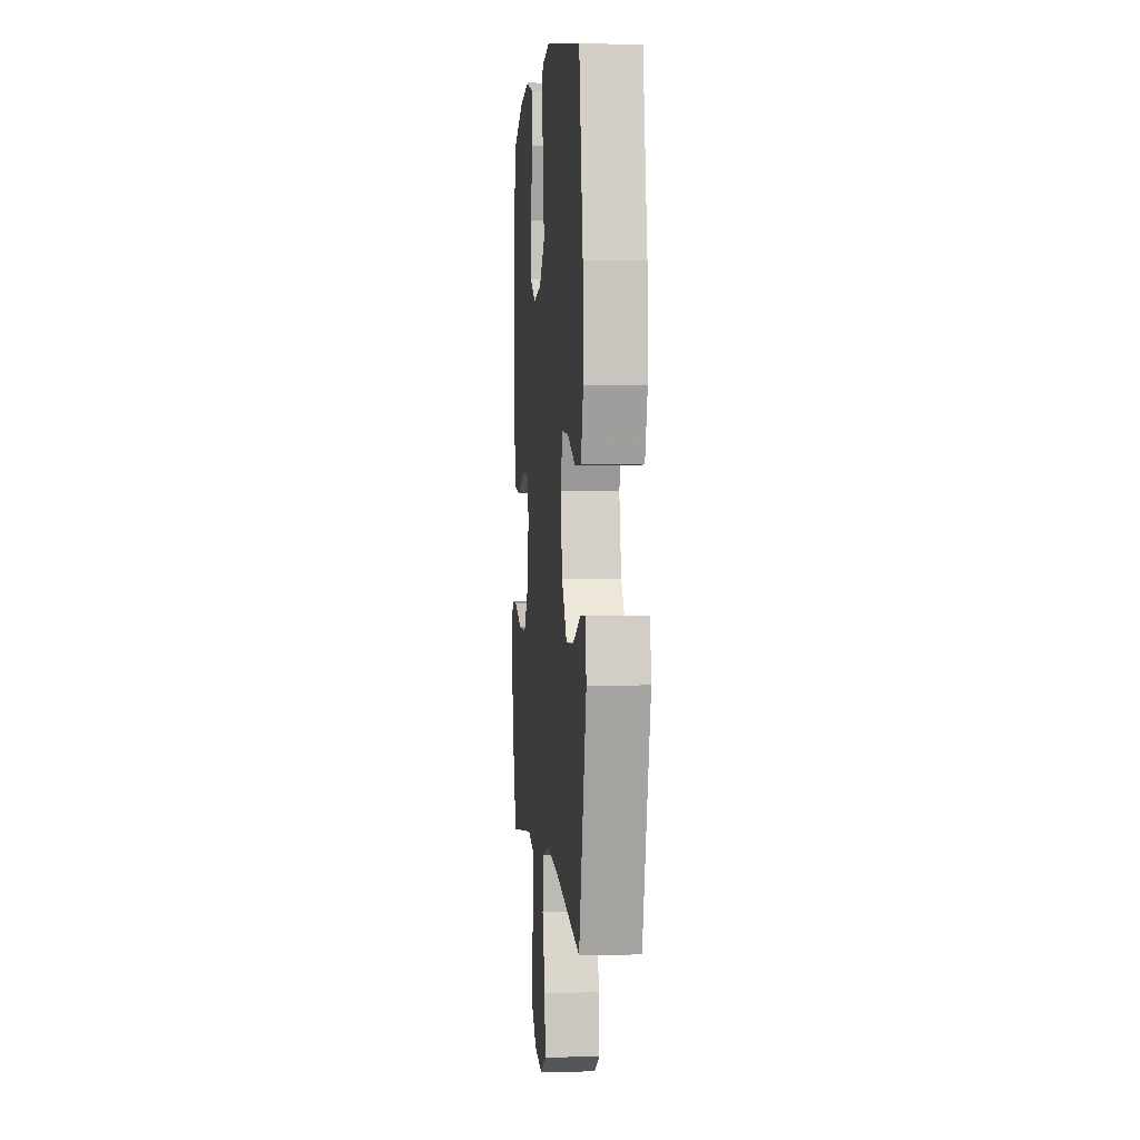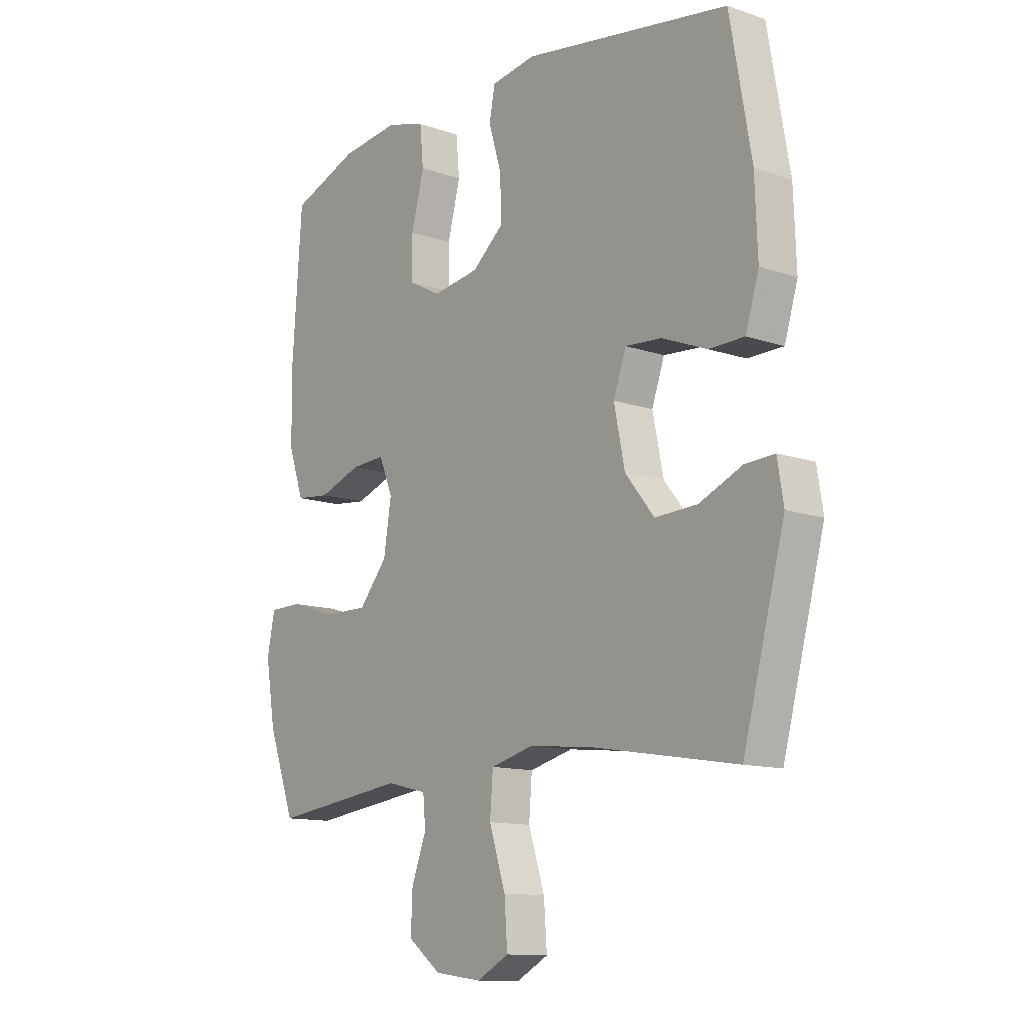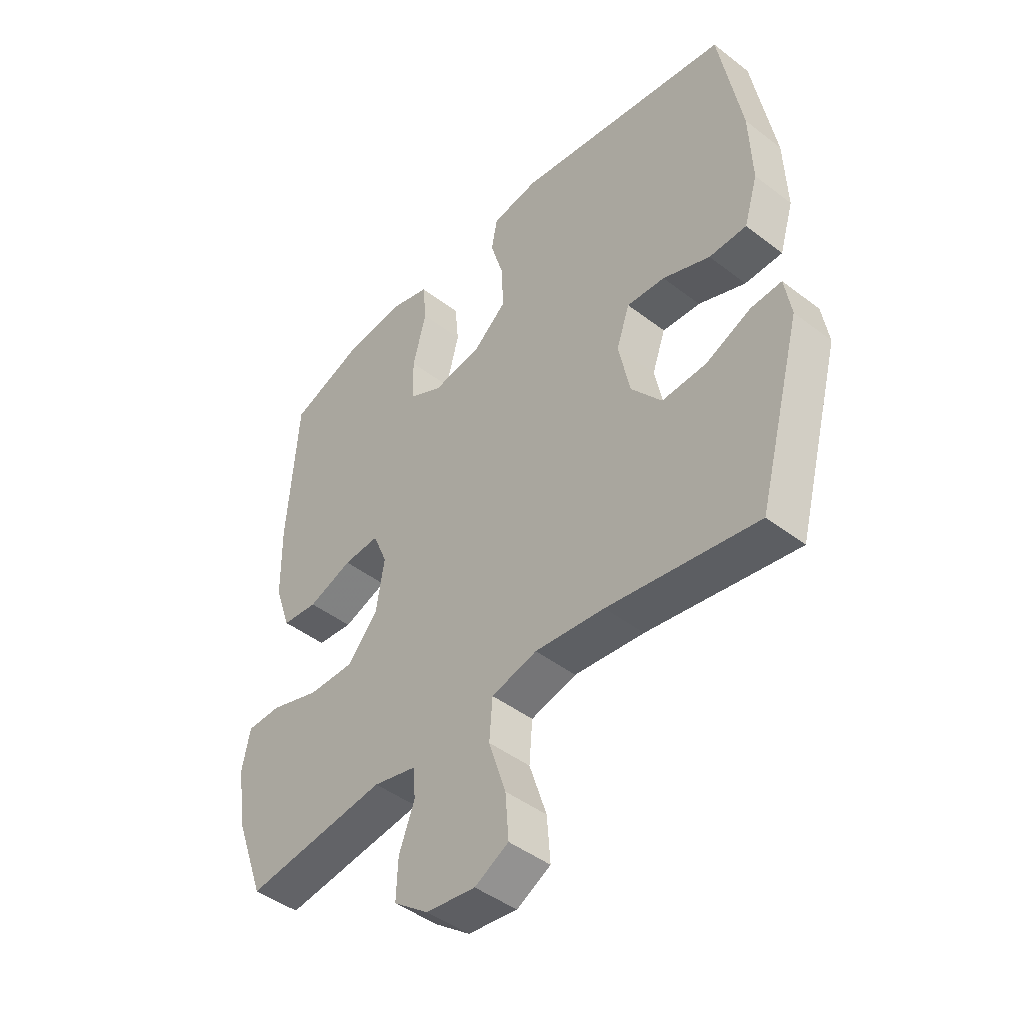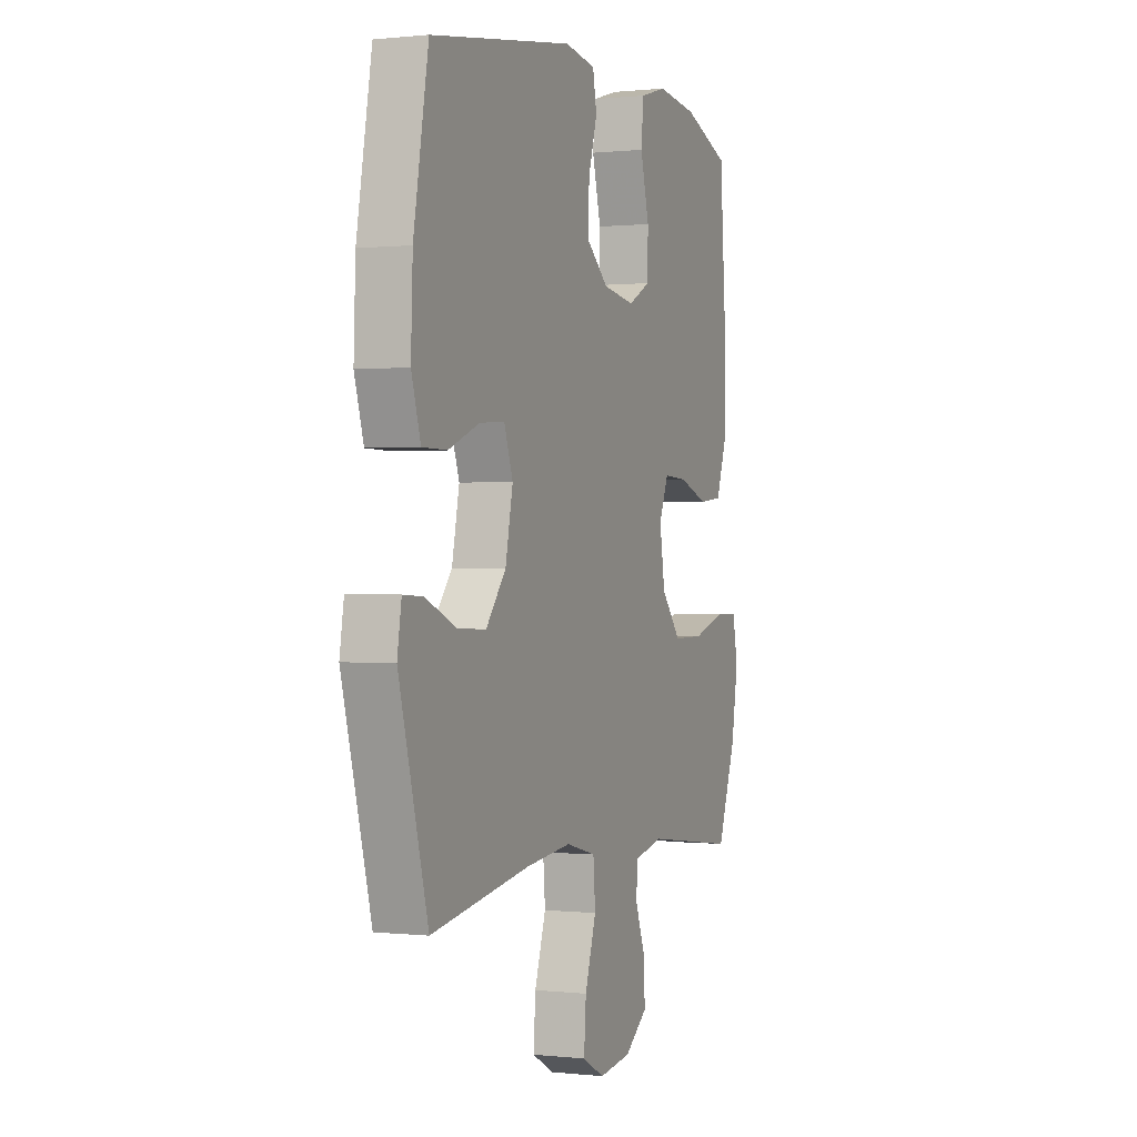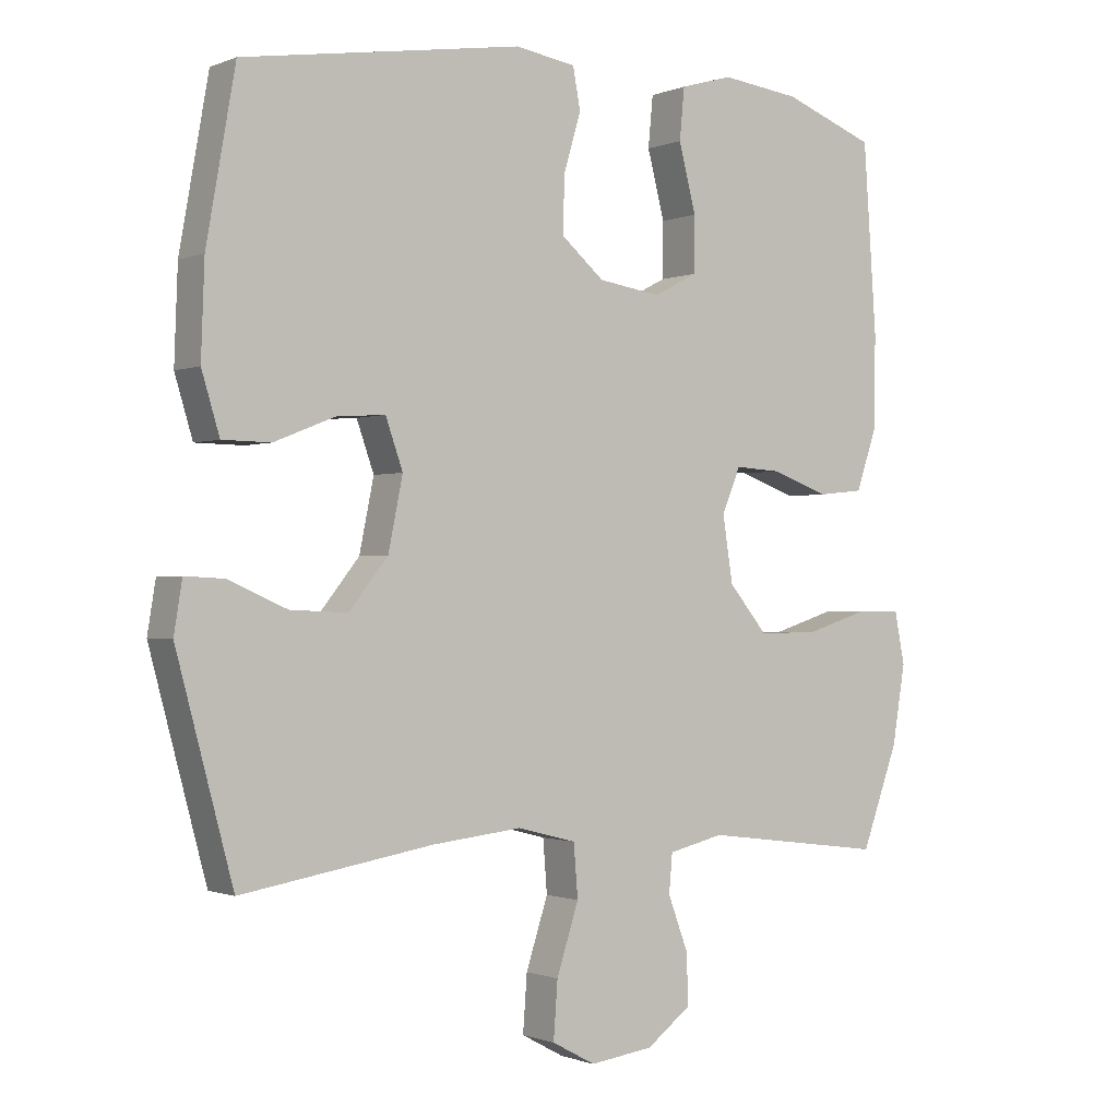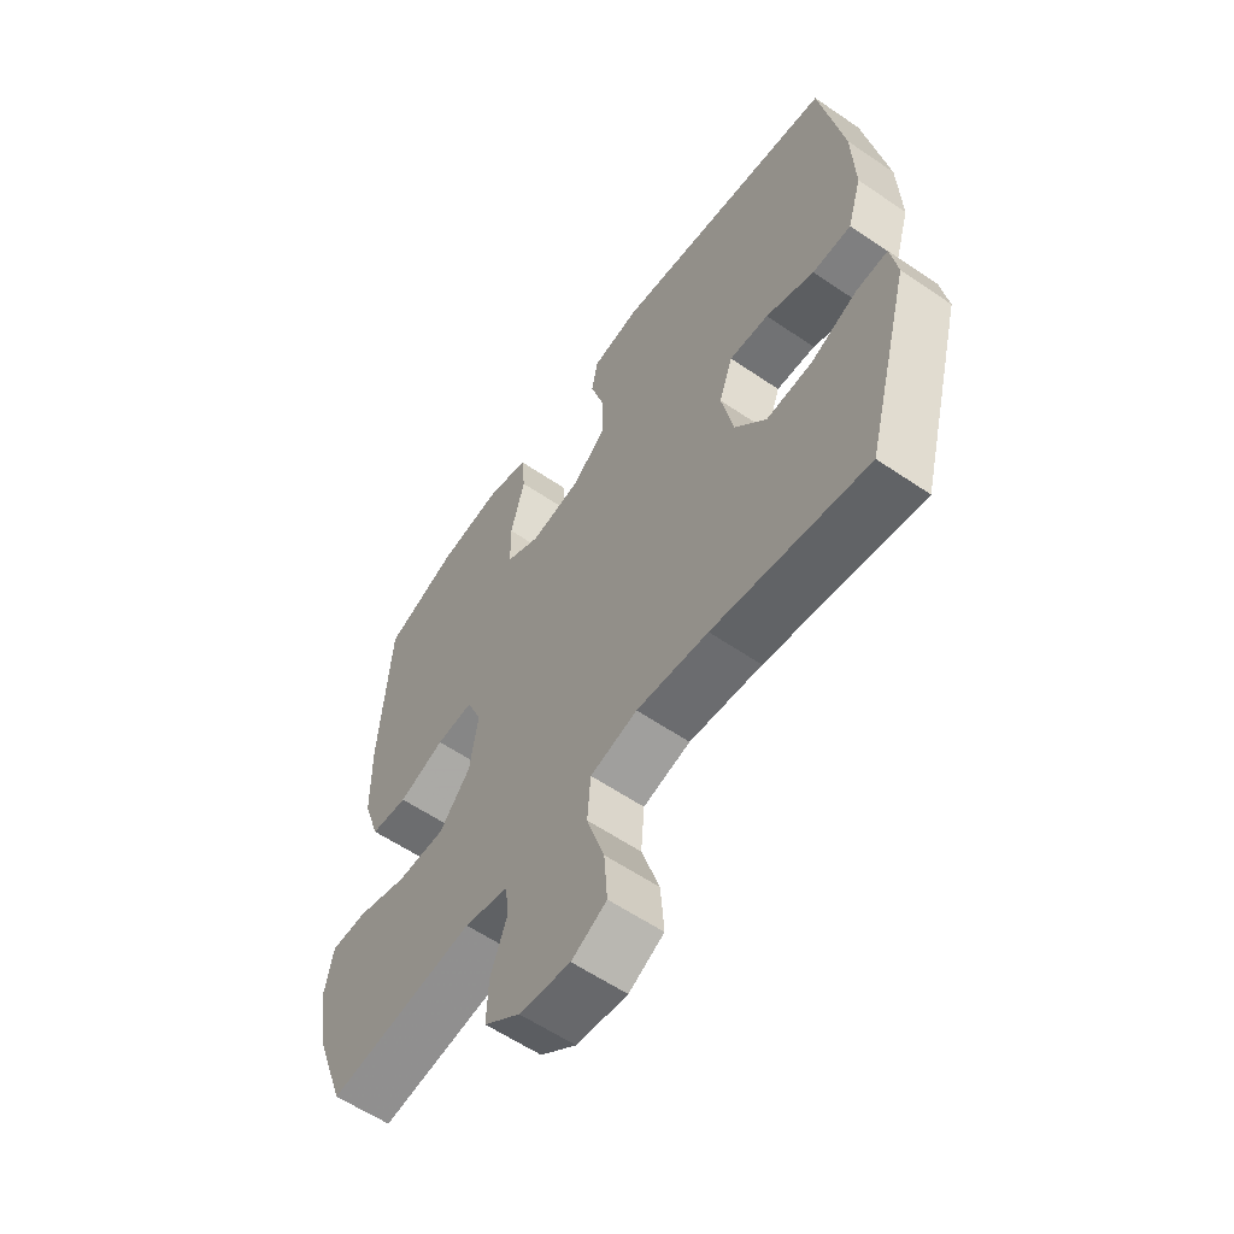
<metadata>
{"format":"obj","ext":"obj","renderer":"f3d","projection":"perspective","resolution":1024,"background":"white","views":[{"elev":2.4,"azim":-95.2,"up":"+Z"},{"elev":-12.2,"azim":-128.9,"up":"+Z"},{"elev":-45.2,"azim":-131.6,"up":"+Z"},{"elev":0.3,"azim":-67.8,"up":"+Z"},{"elev":-0.9,"azim":-35.1,"up":"+Z"},{"elev":-59.1,"azim":-125.1,"up":"+Z"}]}
</metadata>
<code>
v -0.5 0.07 0.5
v -0.095 0.07 0.563
v -0.007 0.07 0.549
v 0.004 0.07 0.49
v -0.021 0.07 0.406
v -0.023 0.07 0.325
v 0.039 0.07 0.272
v 0.13 0.07 0.258
v 0.193 0.07 0.291
v 0.194 0.07 0.371
v 0.169 0.07 0.468
v 0.176 0.07 0.542
v 0.252 0.07 0.564
v 0.367 0.07 0.55
v 0.5 0.07 0.5
v 0.519 0.07 0.228
v 0.517 0.07 0.094
v 0.487 0.07 0.006
v 0.42 0.07 -0.001
v 0.337 0.07 0.029
v 0.27 0.07 0.033
v 0.243 0.07 -0.032
v 0.258 0.07 -0.127
v 0.314 0.07 -0.194
v 0.401 0.07 -0.193
v 0.493 0.07 -0.164
v 0.557 0.07 -0.165
v 0.572 0.07 -0.24
v 0.553 0.07 -0.355
v 0.5 0.07 -0.5
v 0.235 0.07 -0.466
v 0.155 0.07 -0.485
v 0.15 0.07 -0.541
v 0.179 0.07 -0.618
v 0.182 0.07 -0.692
v 0.117 0.07 -0.741
v 0.025 0.07 -0.753
v -0.038 0.07 -0.719
v -0.032 0.07 -0.637
v 0 0.07 -0.538
v -0.006 0.07 -0.462
v -0.091 0.07 -0.44
v -0.221 0.07 -0.454
v -0.5 0.07 -0.5
v -0.582 0.07 -0.194
v -0.57 0.07 -0.12
v -0.513 0.07 -0.123
v -0.428 0.07 -0.16
v -0.345 0.07 -0.164
v -0.288 0.07 -0.093
v -0.267 0.07 0.01
v -0.292 0.07 0.081
v -0.363 0.07 0.076
v -0.451 0.07 0.041
v -0.521 0.07 0.042
v -0.547 0.07 0.128
v -0.542 0.07 0.262
v -0.5 0 0.5
v -0.095 0 0.563
v -0.007 0 0.549
v 0.004 0 0.49
v -0.021 0 0.406
v -0.023 0 0.325
v 0.039 0 0.272
v 0.13 0 0.258
v 0.193 0 0.291
v 0.194 0 0.371
v 0.169 0 0.468
v 0.176 0 0.542
v 0.252 0 0.564
v 0.367 0 0.55
v 0.5 0 0.5
v 0.519 0 0.228
v 0.517 0 0.094
v 0.487 0 0.006
v 0.42 0 -0.001
v 0.337 0 0.029
v 0.27 0 0.033
v 0.243 0 -0.032
v 0.258 0 -0.127
v 0.314 0 -0.194
v 0.401 0 -0.193
v 0.493 0 -0.164
v 0.557 0 -0.165
v 0.572 0 -0.24
v 0.553 0 -0.355
v 0.5 0 -0.5
v 0.235 0 -0.466
v 0.155 0 -0.485
v 0.15 0 -0.541
v 0.179 0 -0.618
v 0.182 0 -0.692
v 0.117 0 -0.741
v 0.025 0 -0.753
v -0.038 0 -0.719
v -0.032 0 -0.637
v 0 0 -0.538
v -0.006 0 -0.462
v -0.091 0 -0.44
v -0.221 0 -0.454
v -0.5 0 -0.5
v -0.582 0 -0.194
v -0.57 0 -0.12
v -0.513 0 -0.123
v -0.428 0 -0.16
v -0.345 0 -0.164
v -0.288 0 -0.093
v -0.267 0 0.01
v -0.292 0 0.081
v -0.363 0 0.076
v -0.451 0 0.041
v -0.521 0 0.042
v -0.547 0 0.128
v -0.542 0 0.262
f 53 54 55 56
f 52 53 56 57
f 45 46 47 48
f 43 44 45 48
f 42 43 48 49
f 41 42 49 50
f 37 38 39 40
f 37 40 41
f 36 37 41
f 33 34 35 36
f 32 33 36 41
f 31 32 41 50
f 25 26 27 28
f 24 25 28 29
f 17 18 19 20
f 17 20 21
f 16 17 21
f 15 16 21
f 14 15 21
f 13 14 21 22
f 10 11 12 13
f 9 10 13 22
f 2 3 4 5
f 2 5 6
f 52 57 1 2
f 51 52 2 6
f 50 51 6 7
f 31 50 7 8
f 24 29 30 31
f 23 24 31
f 22 23 31 8
f 8 9 22
f 113 112 111 110
f 114 113 110 109
f 105 104 103 102
f 105 102 101 100
f 106 105 100 99
f 107 106 99 98
f 97 96 95 94
f 98 97 94
f 98 94 93
f 93 92 91 90
f 98 93 90 89
f 107 98 89 88
f 85 84 83 82
f 86 85 82 81
f 77 76 75 74
f 78 77 74
f 78 74 73
f 78 73 72
f 78 72 71
f 79 78 71 70
f 70 69 68 67
f 79 70 67 66
f 62 61 60 59
f 63 62 59
f 59 58 114 109
f 63 59 109 108
f 64 63 108 107
f 65 64 107 88
f 88 87 86 81
f 88 81 80
f 65 88 80 79
f 79 66 65
f 1 58 59 2
f 2 59 60 3
f 3 60 61 4
f 4 61 62 5
f 5 62 63 6
f 6 63 64 7
f 7 64 65 8
f 8 65 66 9
f 9 66 67 10
f 10 67 68 11
f 11 68 69 12
f 12 69 70 13
f 13 70 71 14
f 14 71 72 15
f 15 72 73 16
f 16 73 74 17
f 17 74 75 18
f 18 75 76 19
f 19 76 77 20
f 20 77 78 21
f 21 78 79 22
f 22 79 80 23
f 23 80 81 24
f 24 81 82 25
f 25 82 83 26
f 26 83 84 27
f 27 84 85 28
f 28 85 86 29
f 29 86 87 30
f 30 87 88 31
f 31 88 89 32
f 32 89 90 33
f 33 90 91 34
f 34 91 92 35
f 35 92 93 36
f 36 93 94 37
f 37 94 95 38
f 38 95 96 39
f 39 96 97 40
f 40 97 98 41
f 41 98 99 42
f 42 99 100 43
f 43 100 101 44
f 44 101 102 45
f 45 102 103 46
f 46 103 104 47
f 47 104 105 48
f 48 105 106 49
f 49 106 107 50
f 50 107 108 51
f 51 108 109 52
f 52 109 110 53
f 53 110 111 54
f 54 111 112 55
f 55 112 113 56
f 56 113 114 57
f 57 114 58 1

</code>
